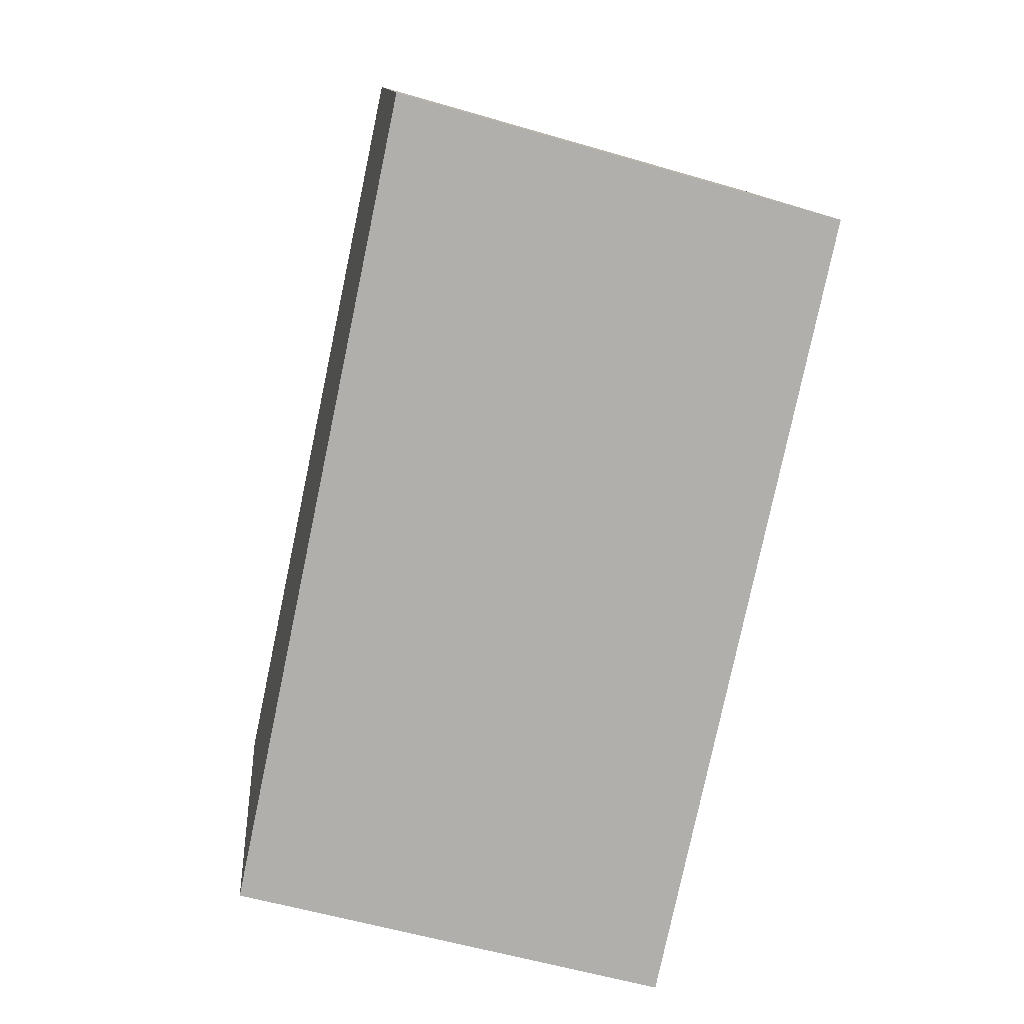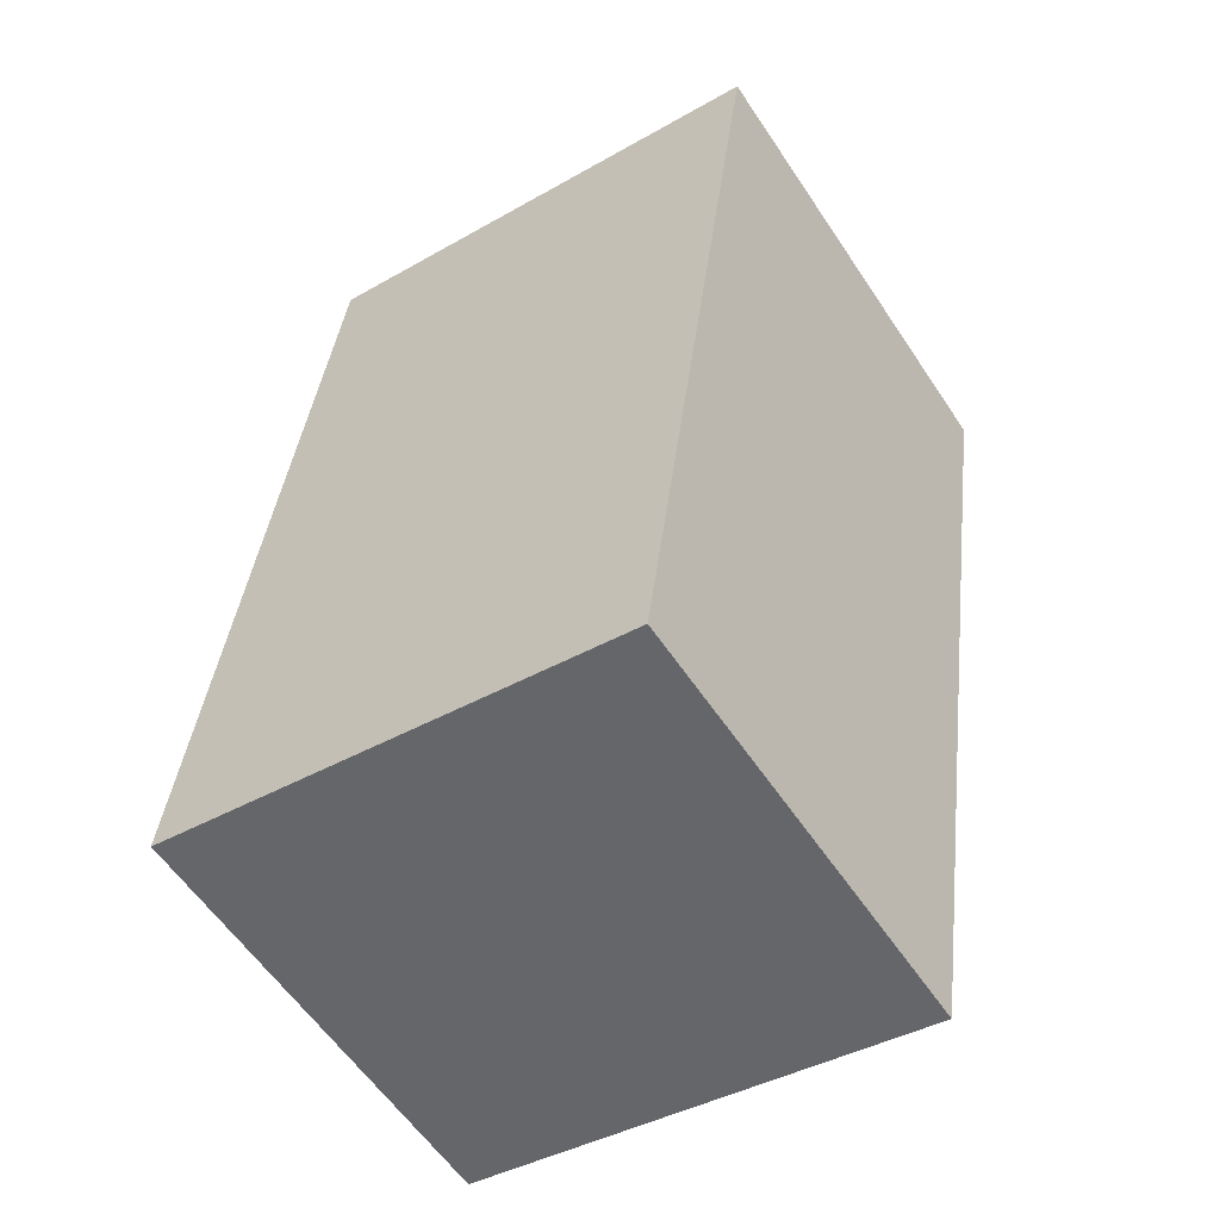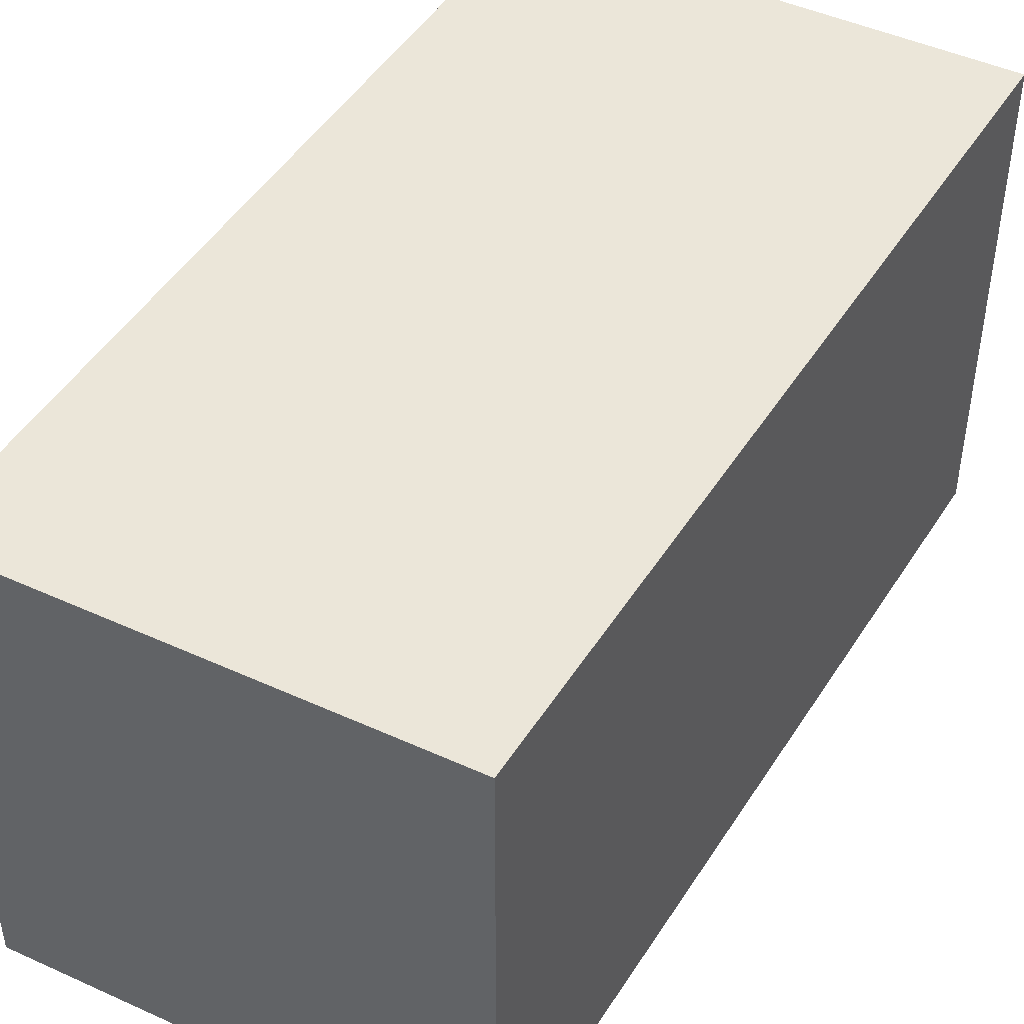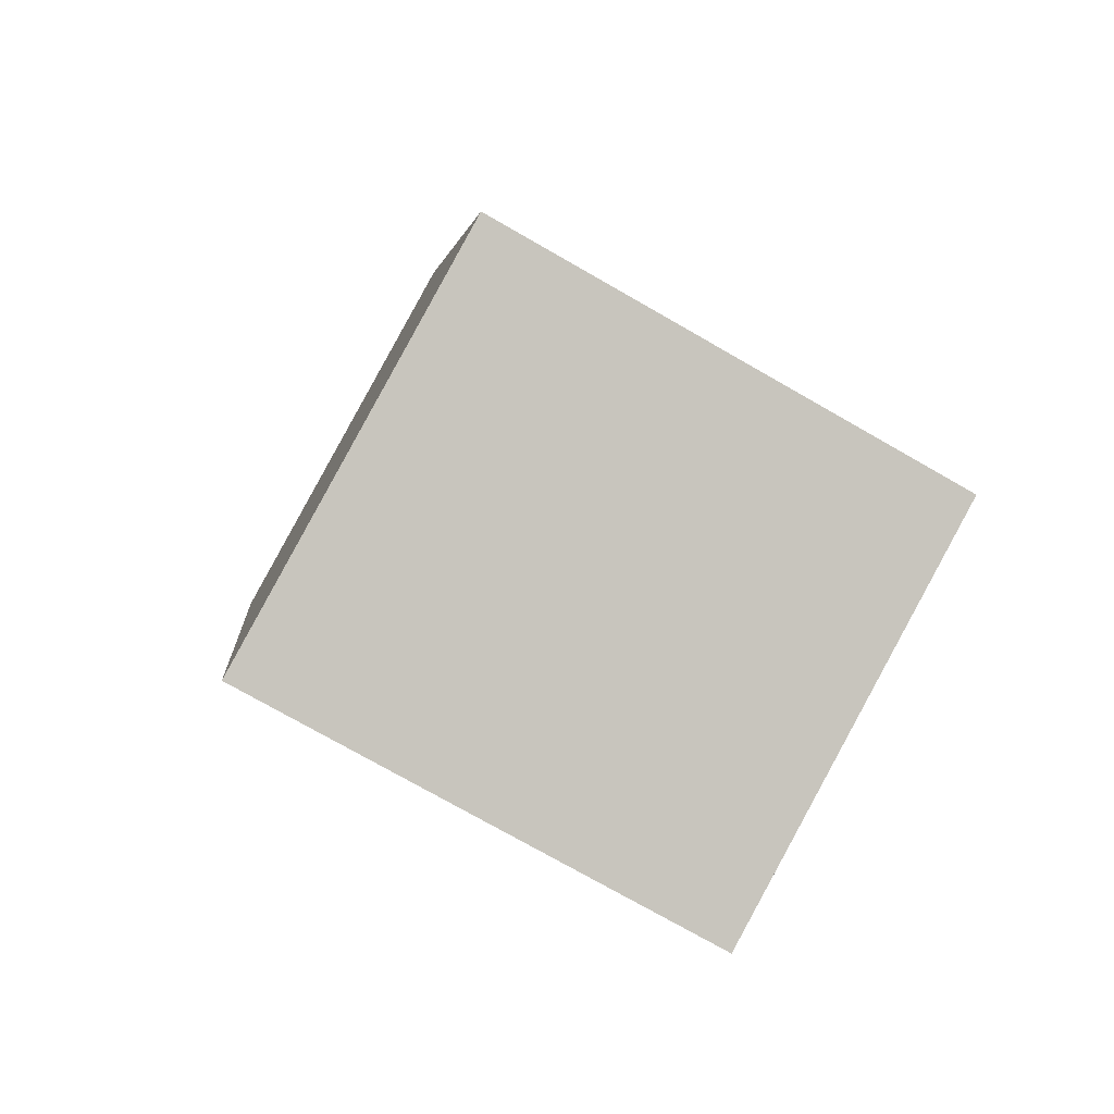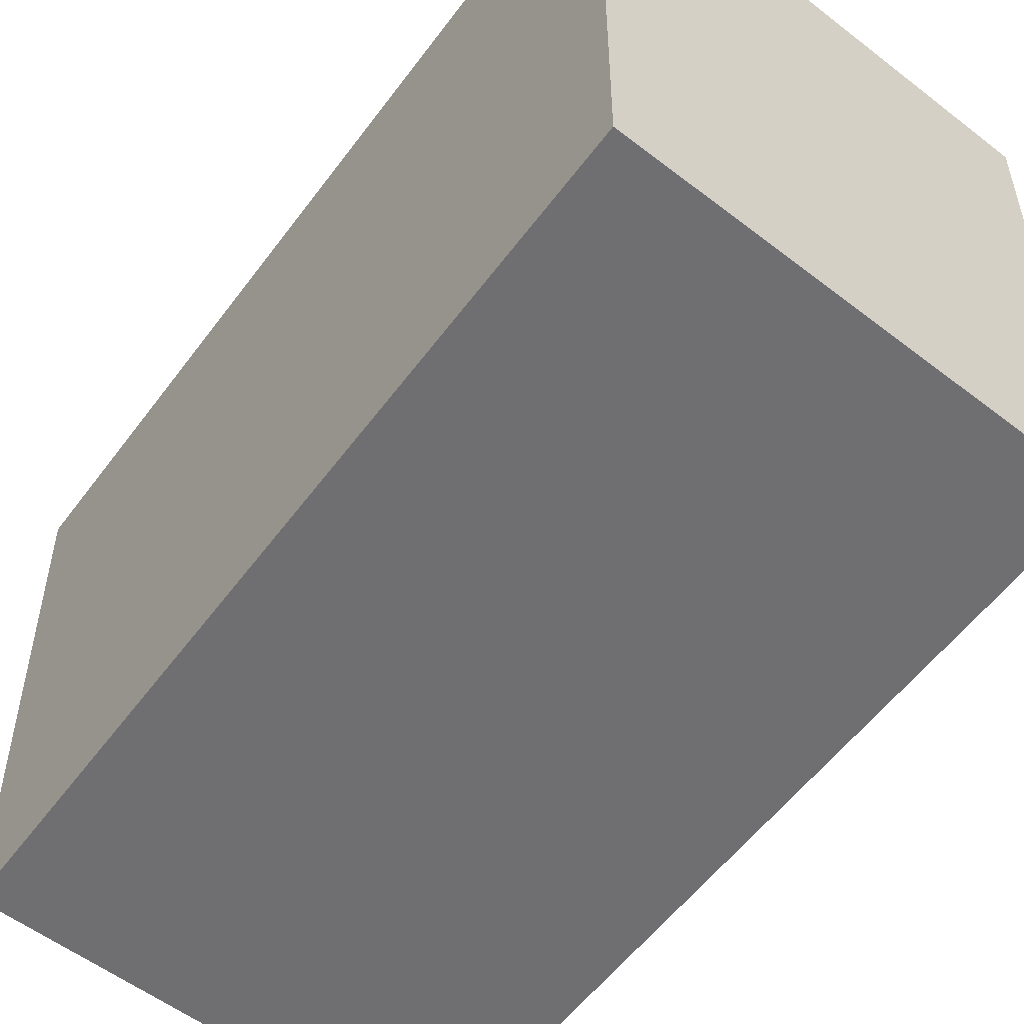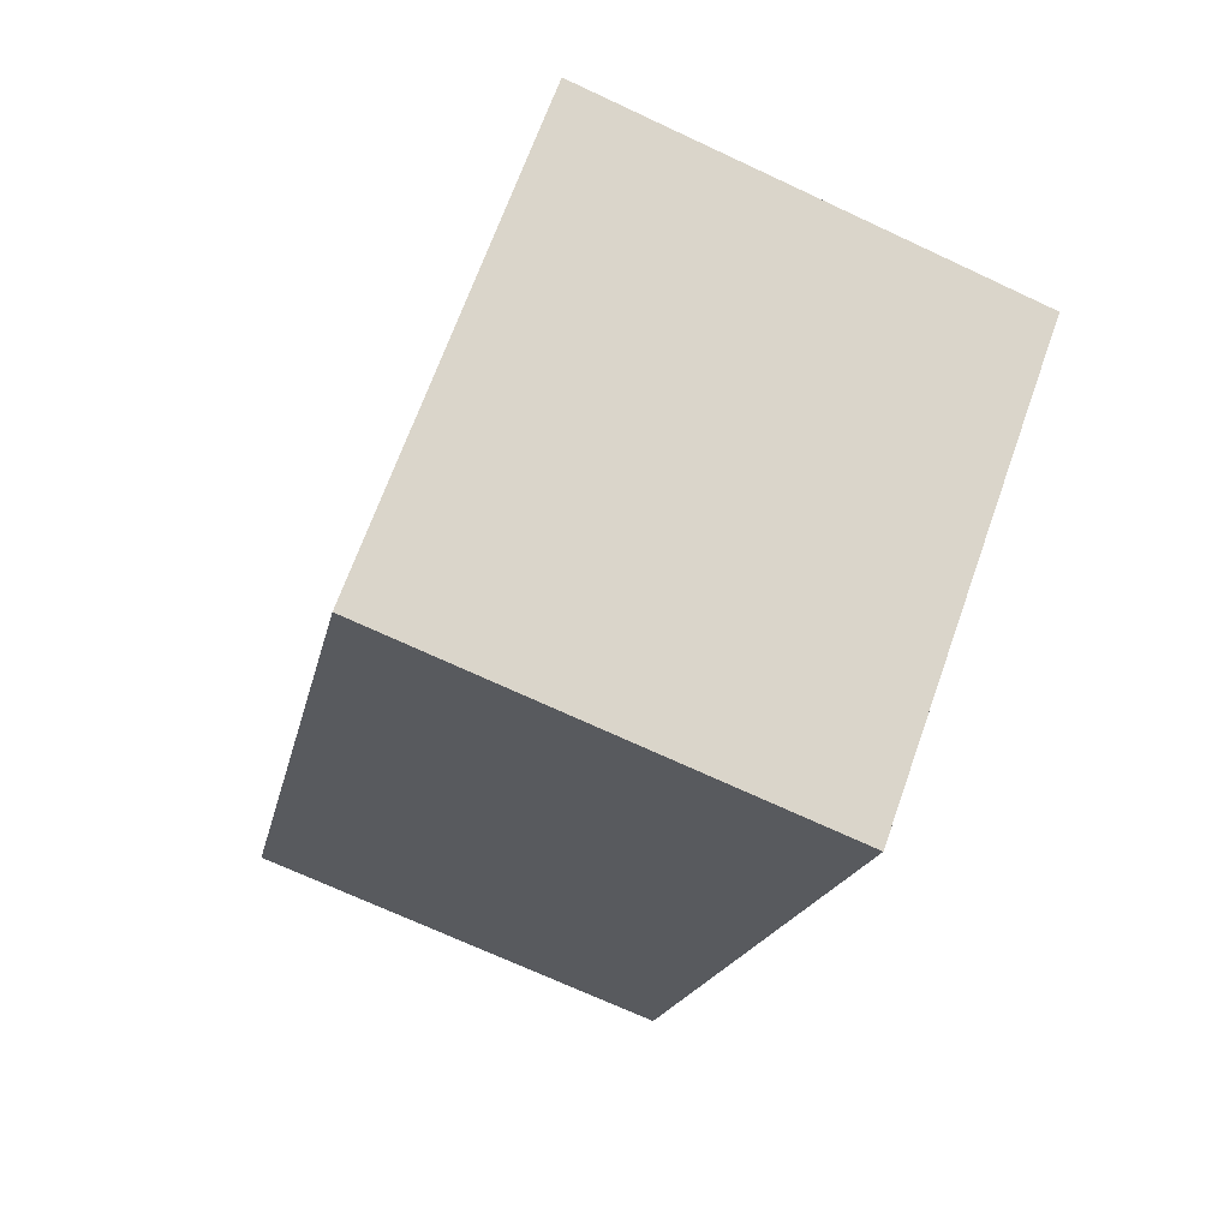
<metadata>
{"format":"obj","ext":"obj","renderer":"f3d","projection":"perspective","resolution":1024,"background":"white","views":[{"elev":12.1,"azim":-5.1,"up":"+Z"},{"elev":-40.4,"azim":-54.9,"up":"+Z"},{"elev":47.3,"azim":-137.3,"up":"+Y"},{"elev":-76.1,"azim":-119.7,"up":"+Z"},{"elev":-54.7,"azim":-23.7,"up":"+Y"},{"elev":67.7,"azim":19.5,"up":"+Z"}]}
</metadata>
<code>
v  2.911 2.369 3.295
v  0 2.369 1.451e-16
v  0.818 2.369 3.888
v  2.081 2.369 -0.575
v  0.818 -2.381e-16 3.888
v  2.911 -2.018e-16 3.295
v  2.081 3.521e-17 -0.575
v  0 0 0
g defaultobject
f 1 2 3
f 2 1 4
f 5 1 3
f 1 5 6
f 6 4 1
f 4 6 7
f 7 2 4
f 2 7 8
f 8 3 2
f 3 8 5
f 8 6 5
f 6 8 7

</code>
